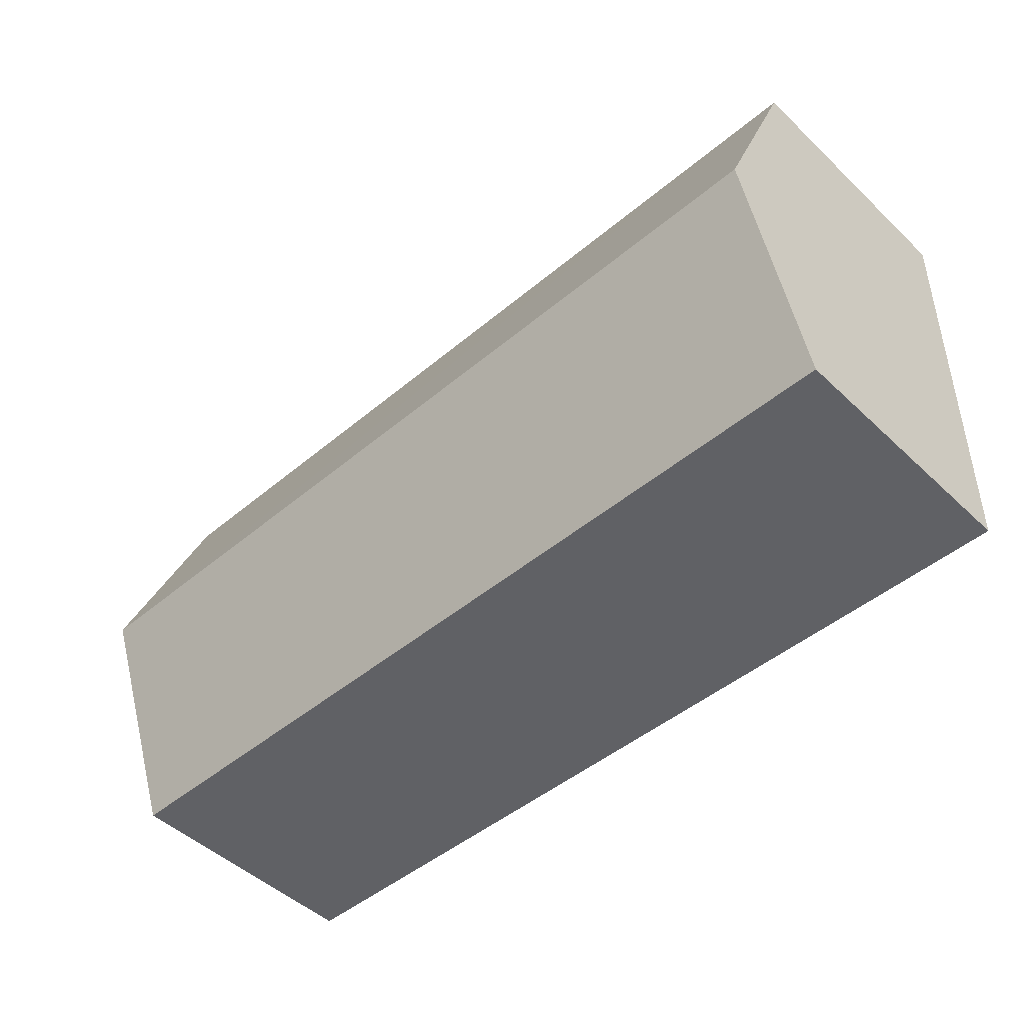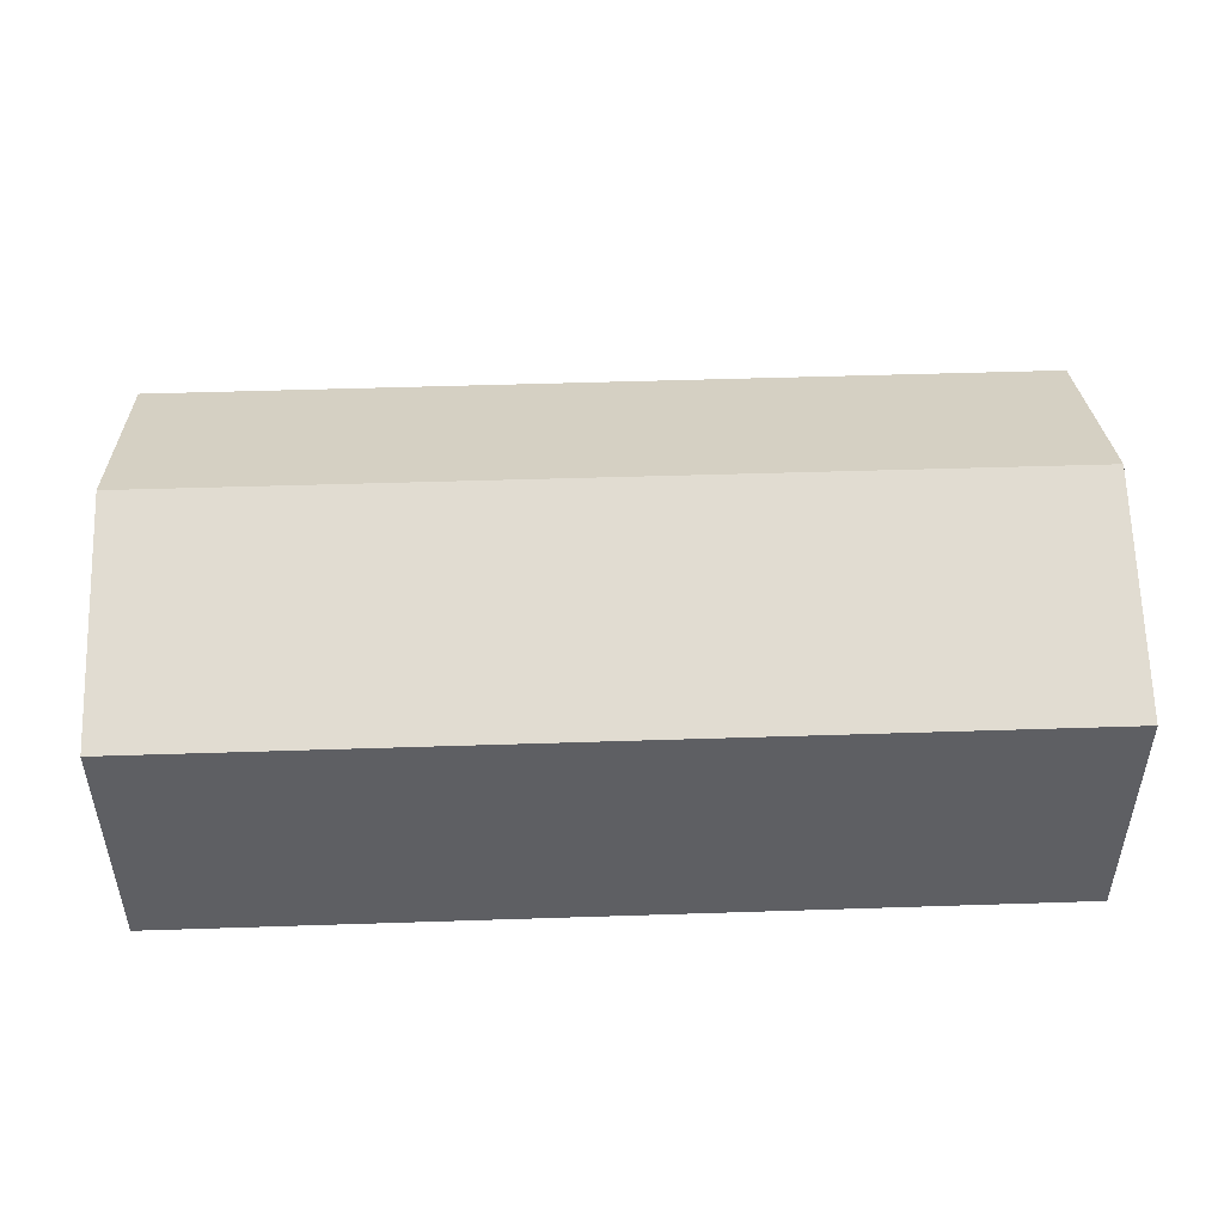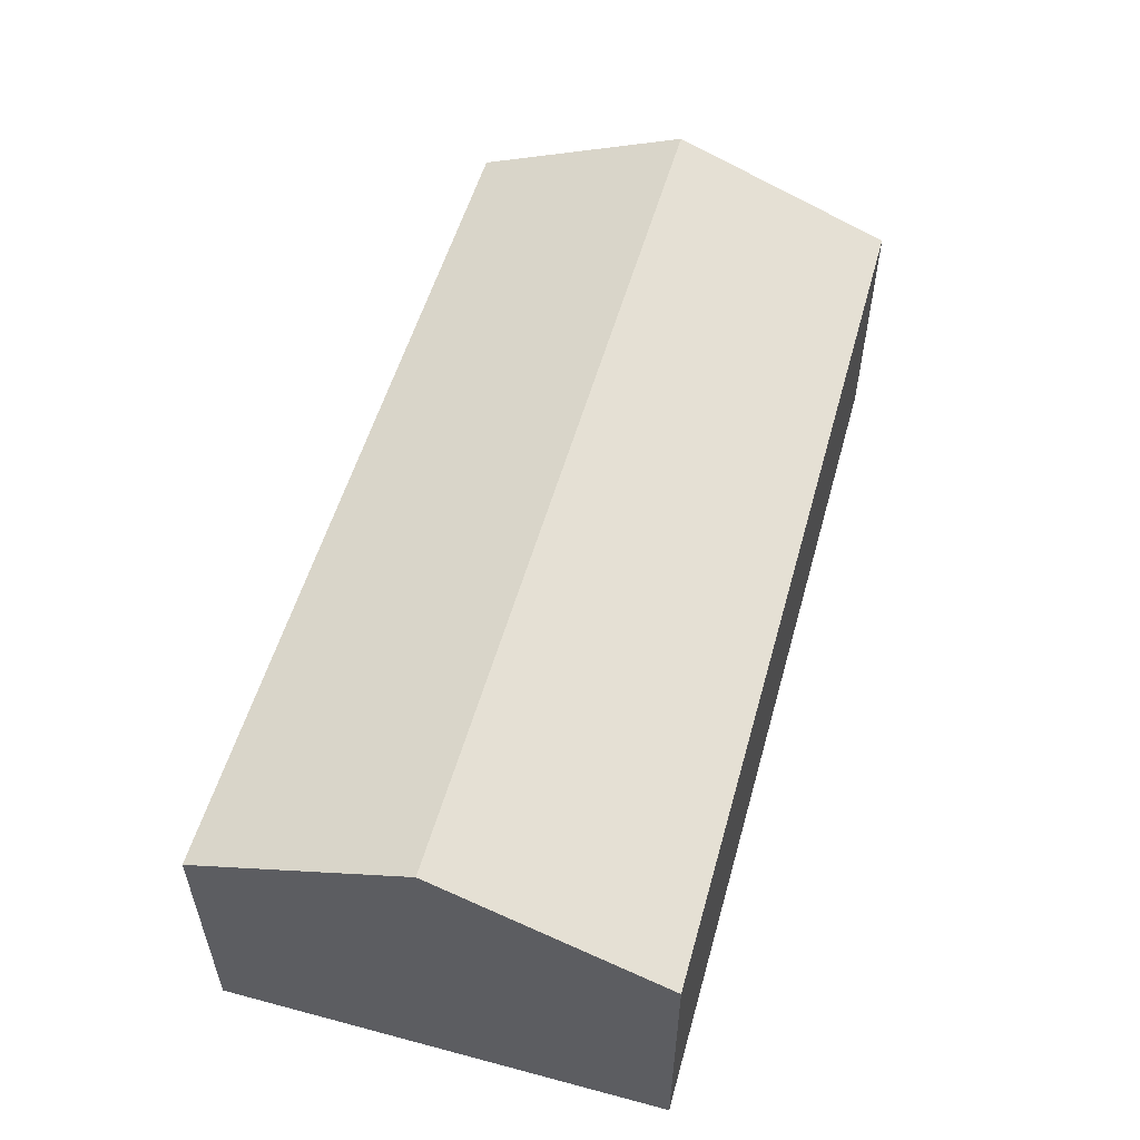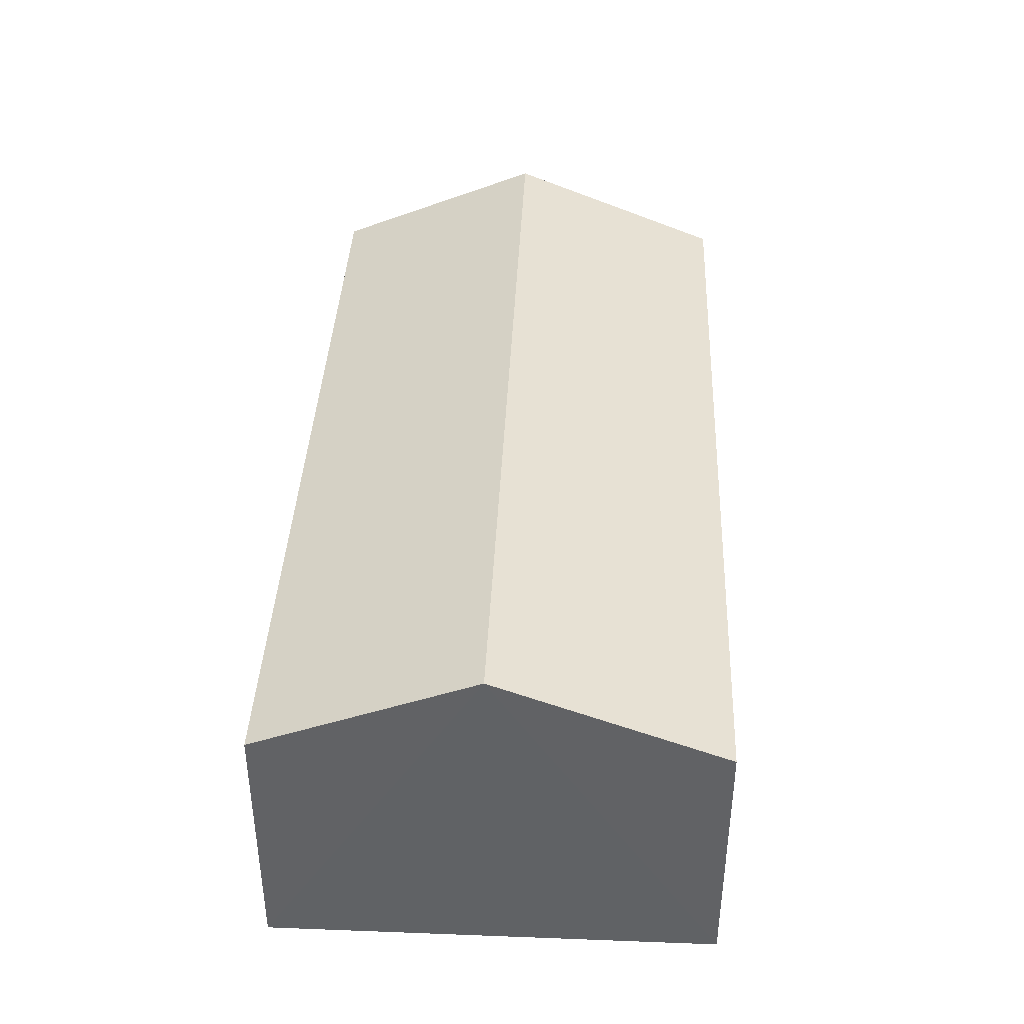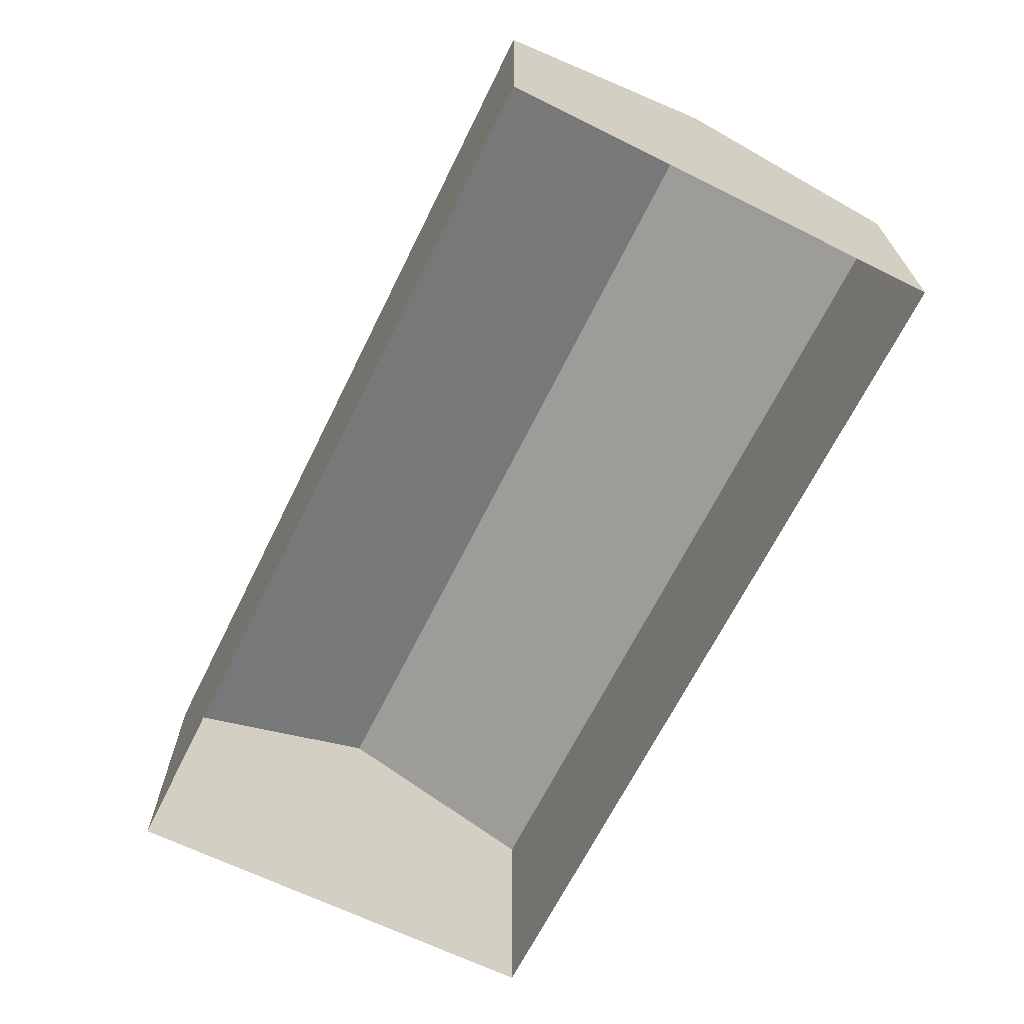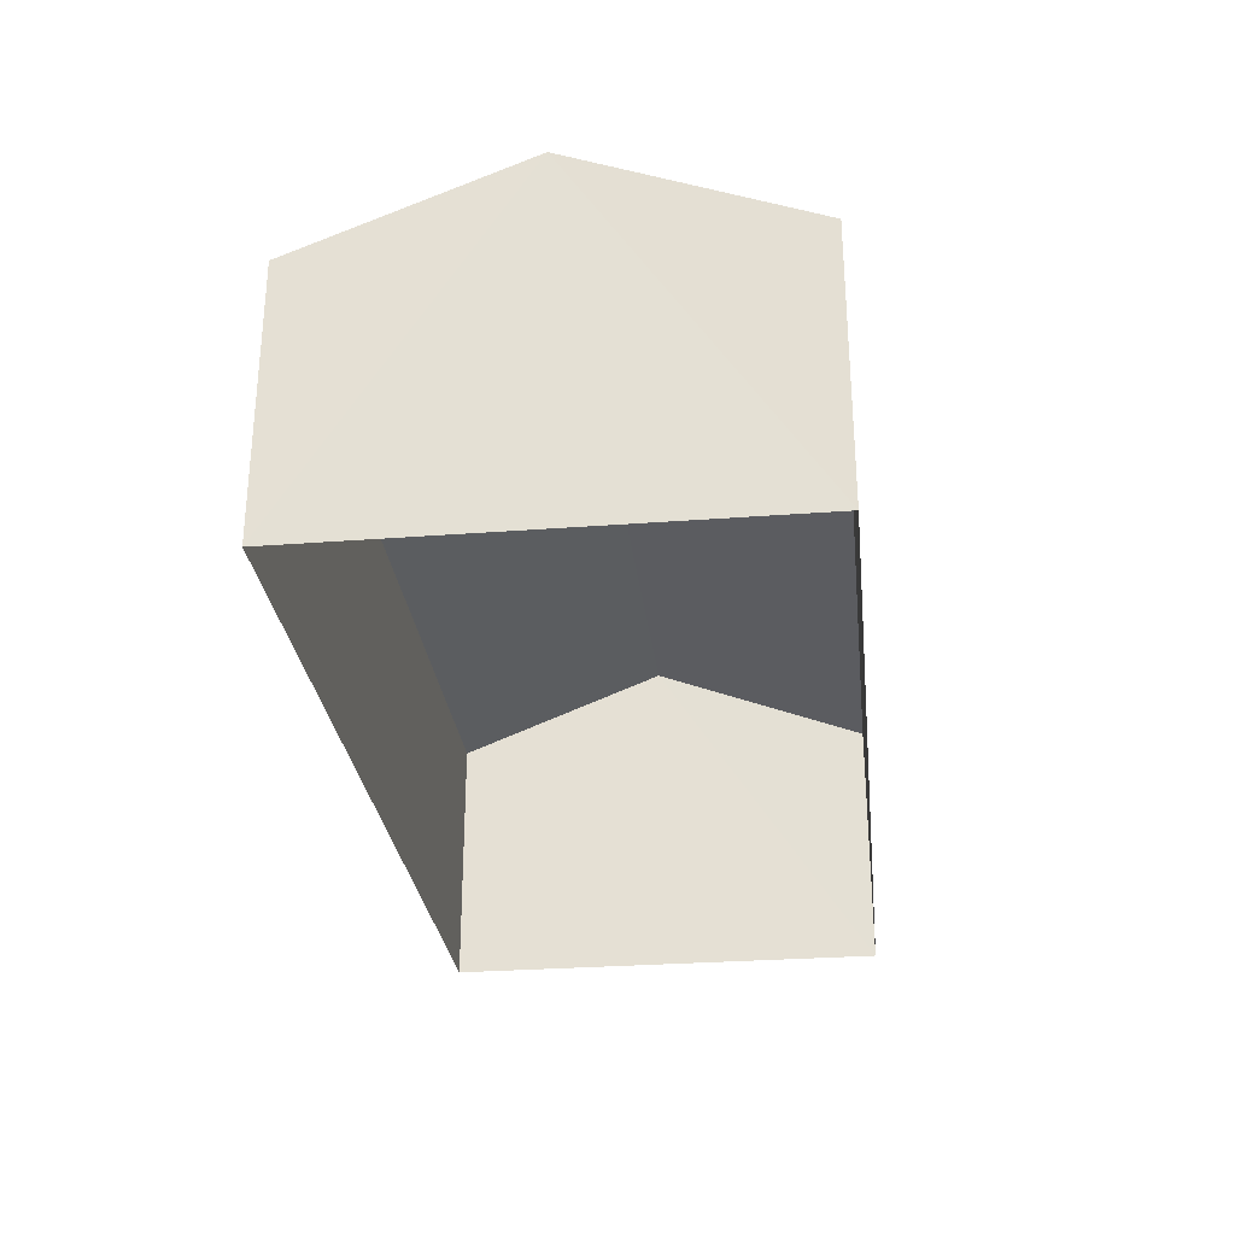
<metadata>
{"format":"obj","ext":"obj","renderer":"f3d","projection":"perspective","resolution":1024,"background":"white","views":[{"elev":-48.6,"azim":43.7,"up":"+Y"},{"elev":48.3,"azim":176.5,"up":"+Z"},{"elev":54.2,"azim":104.2,"up":"+Z"},{"elev":39.2,"azim":91.2,"up":"+Z"},{"elev":-66.7,"azim":-117.7,"up":"+Z"},{"elev":-28.8,"azim":95.1,"up":"+Z"}]}
</metadata>
<code>
v -3.732e+05 -1.045e+05 25.74
v -3.732e+05 -1.045e+05 25.74
v -3.731e+05 -1.045e+05 25.74
v -3.731e+05 -1.045e+05 25.74
v -3.732e+05 -1.045e+05 31.38
v -3.731e+05 -1.045e+05 31.38
v -3.731e+05 -1.045e+05 33.28
v -3.732e+05 -1.045e+05 33.28
v -3.731e+05 -1.045e+05 31.38
v -3.732e+05 -1.045e+05 31.38
f 1 2 3
f 4 1 3
f 5 6 7
f 8 5 7
f 9 10 8
f 7 9 8
f 6 4 7
f 4 3 7
f 3 9 7
f 5 1 4
f 6 5 4
f 9 3 2
f 10 9 2
f 10 2 8
f 2 1 8
f 1 5 8

</code>
